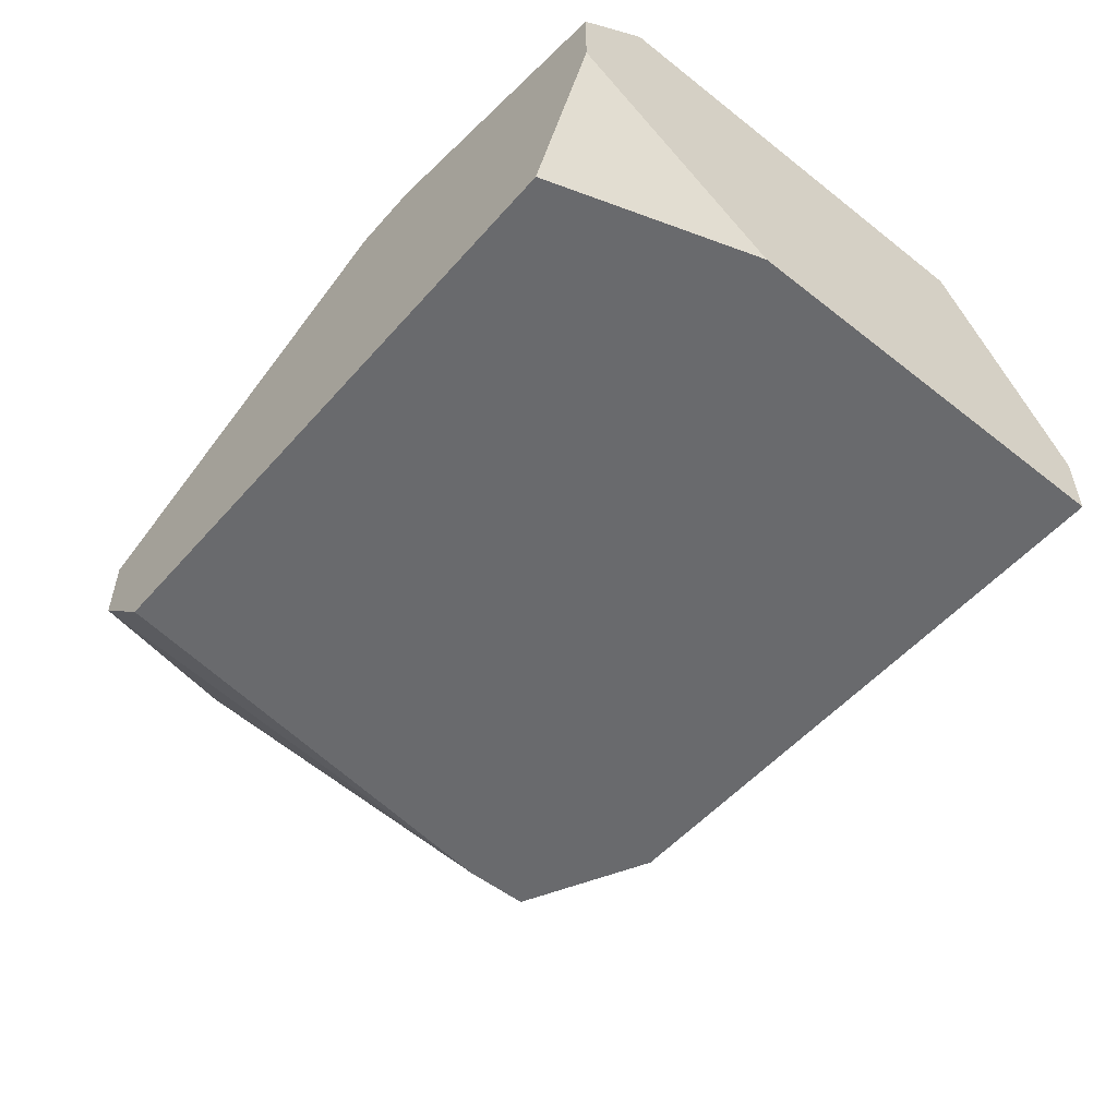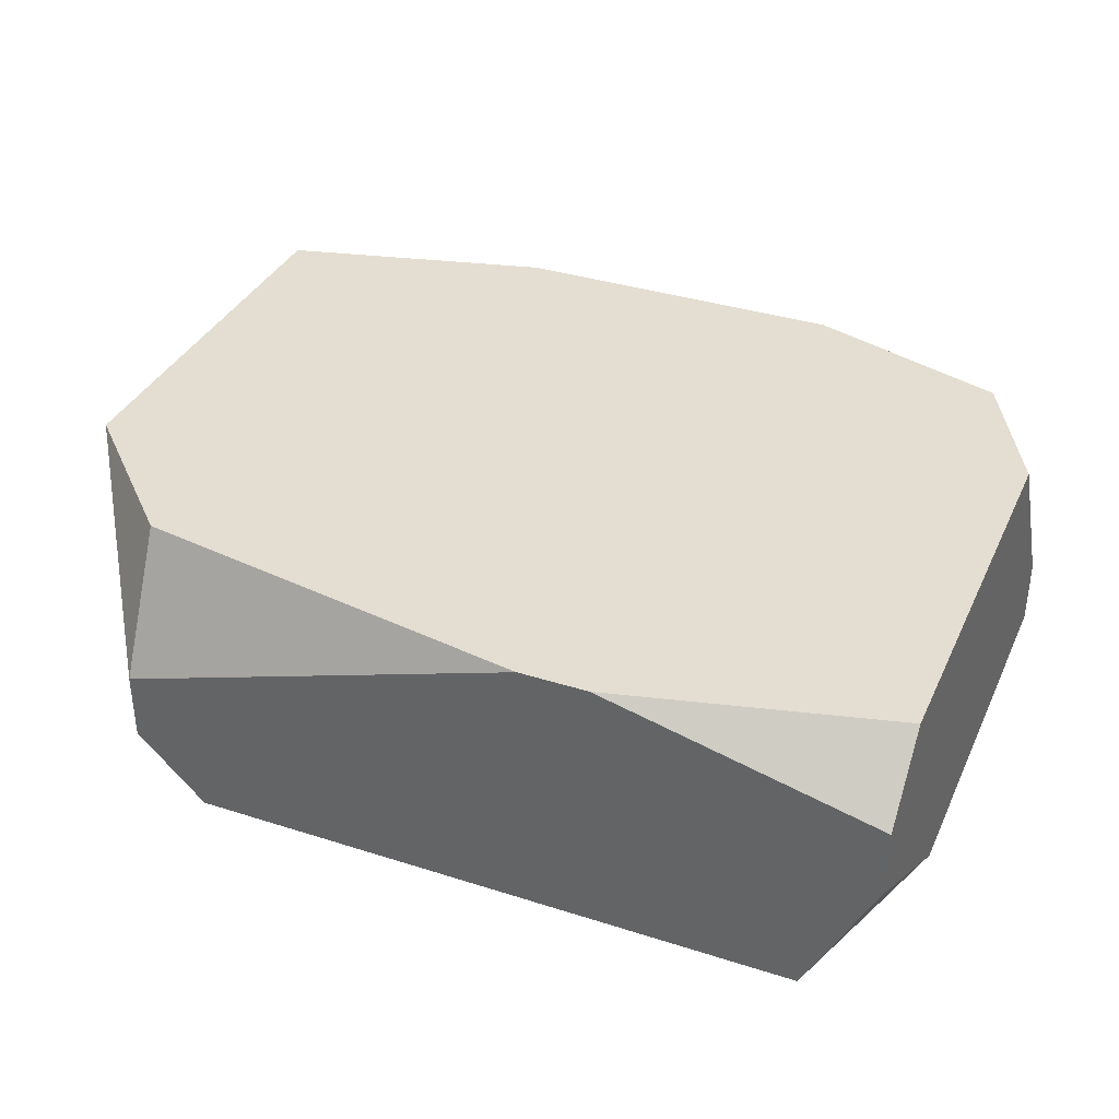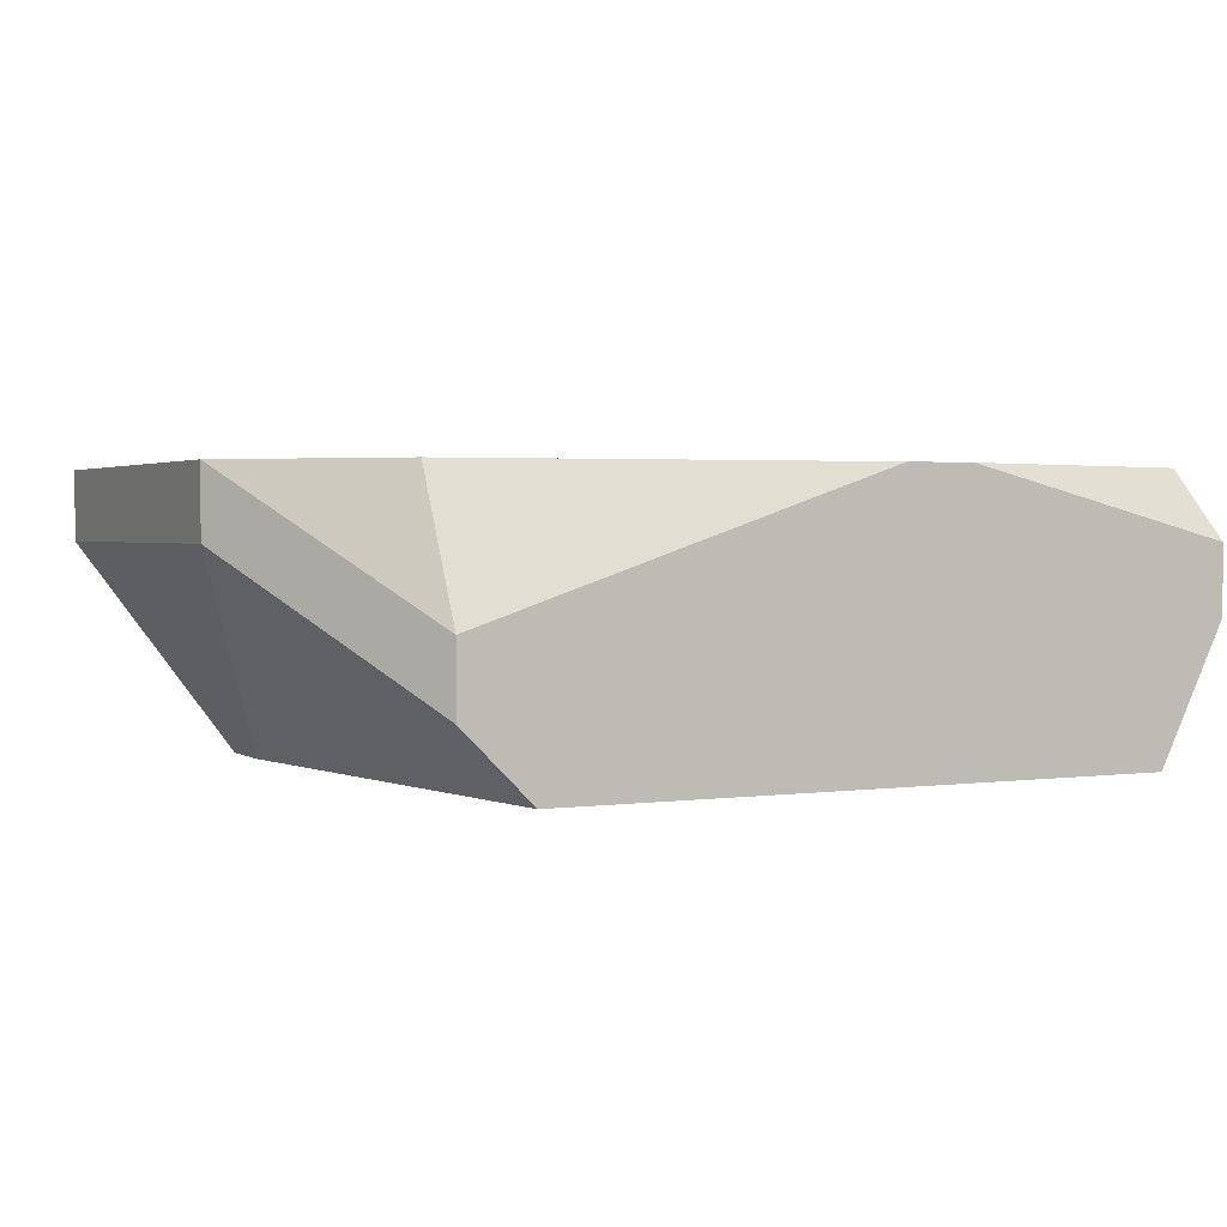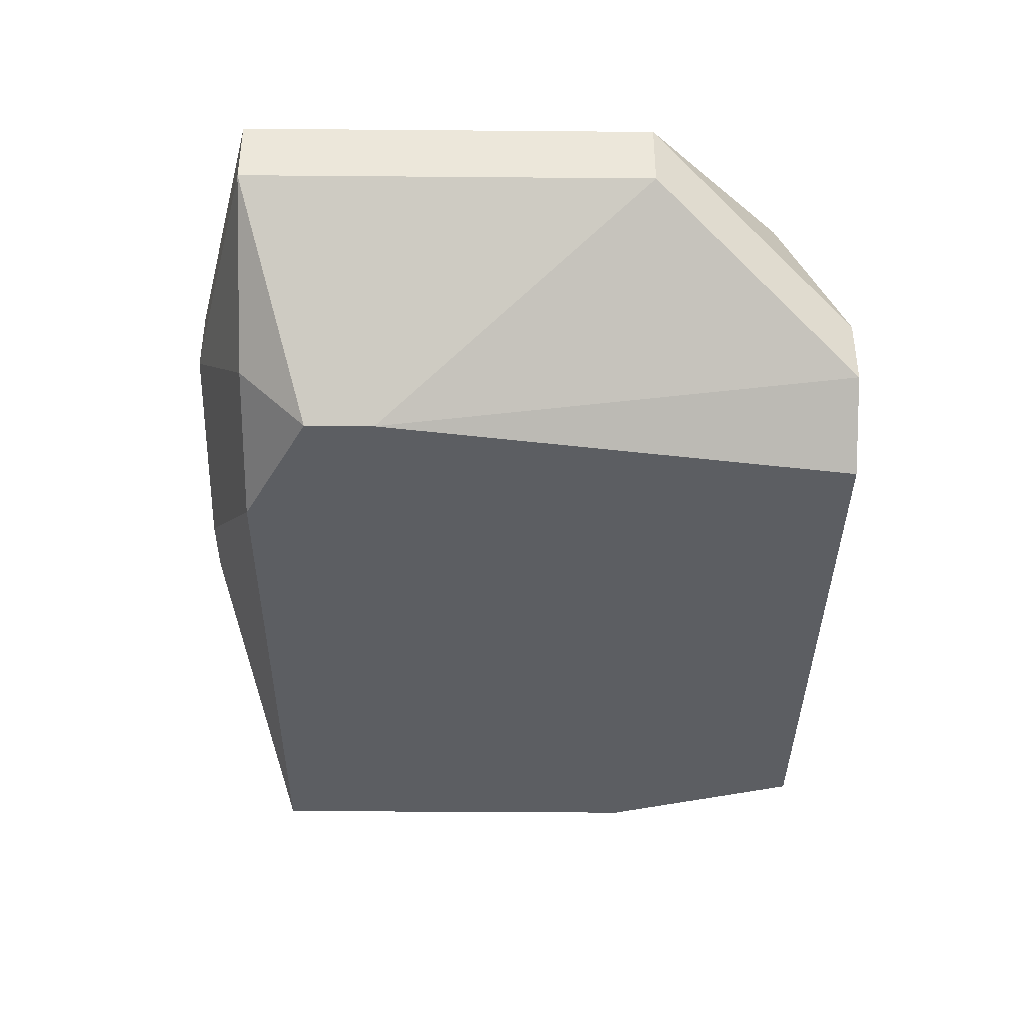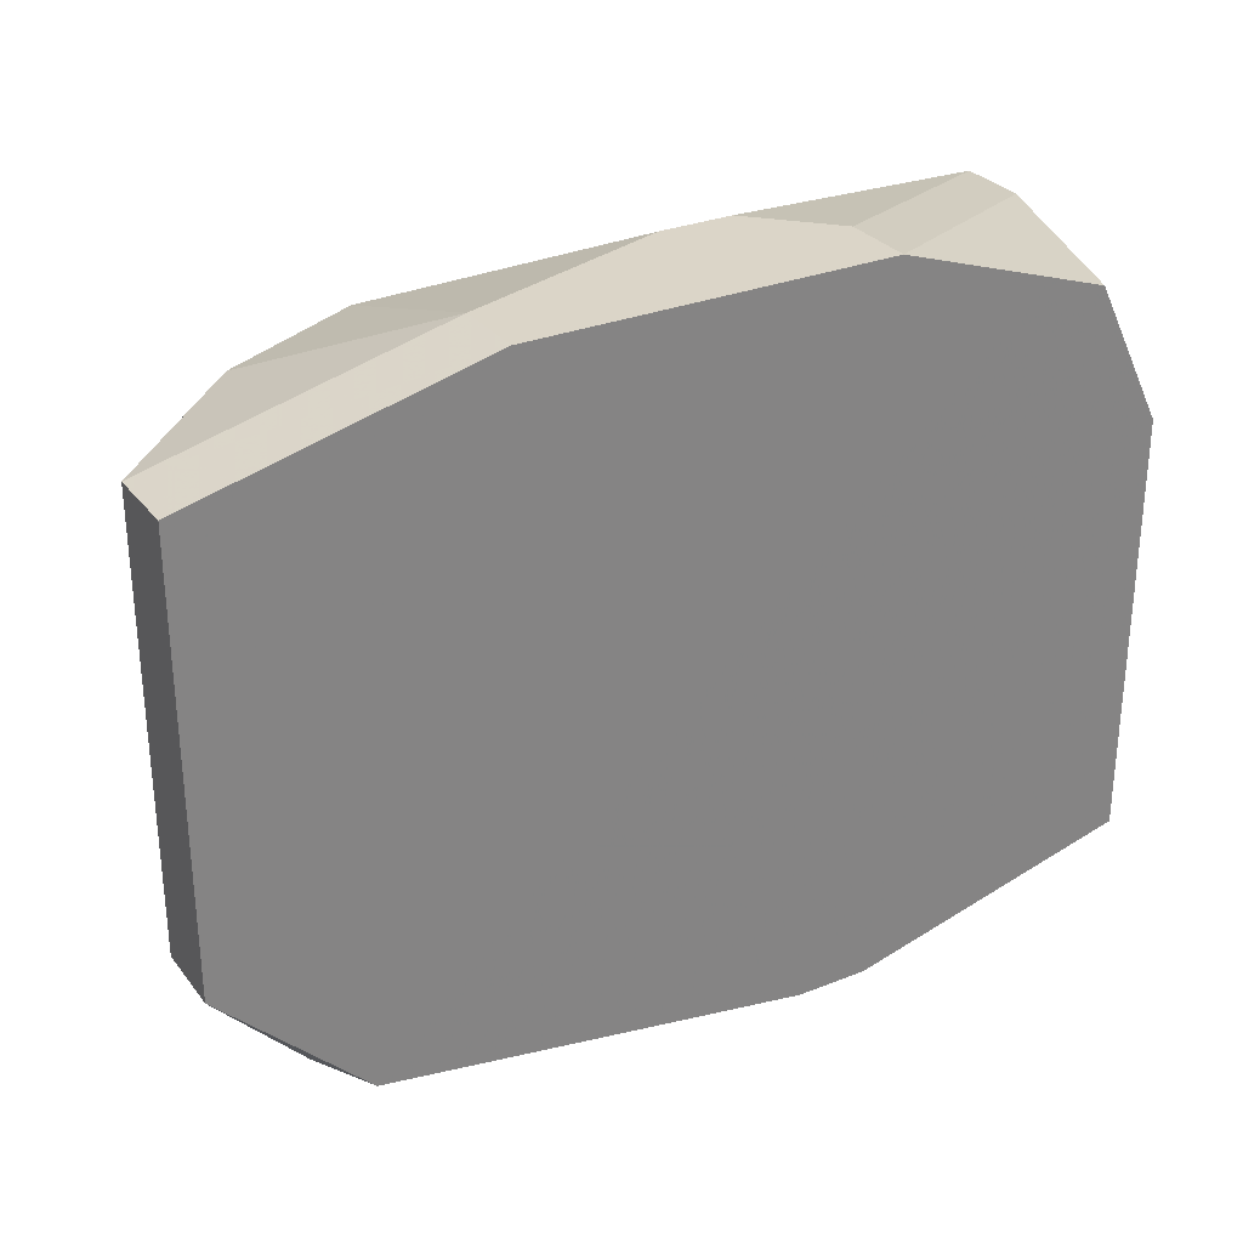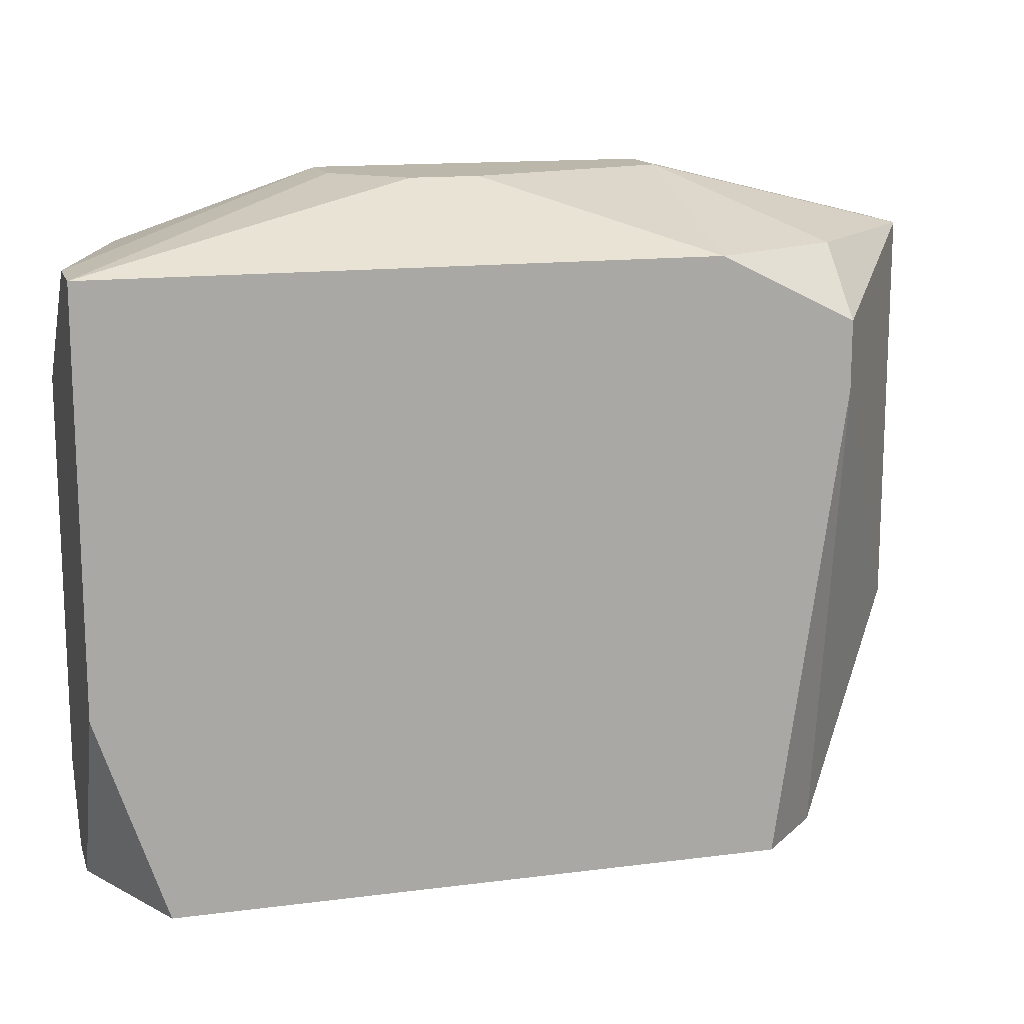
<metadata>
{"format":"obj","ext":"obj","renderer":"f3d","projection":"perspective","resolution":1024,"background":"white","views":[{"elev":-53.1,"azim":49.9,"up":"+Z"},{"elev":36.0,"azim":22.7,"up":"+Z"},{"elev":2.1,"azim":-26.9,"up":"+Z"},{"elev":-38.1,"azim":-90.6,"up":"+Z"},{"elev":29.6,"azim":-30.4,"up":"+Y"},{"elev":14.3,"azim":164.3,"up":"+Y"}]}
</metadata>
<code>
v -0.04083 -0.026 -0.0638
v 0.06378 0.02228 -0.07989
v 0.06378 0.02228 -0.08794
v 0.06378 0.00619 -0.05575
v -0.04083 -0.026 -0.05575
v 0.06378 -0.026 -0.08794
v 0.06378 -0.04209 -0.05575
v 0.06378 -0.05014 -0.0638
v 0.06378 -0.05014 -0.07184
v 0.05573 0.02228 -0.05575
v 0.05573 -0.05014 -0.08794
v -0.04083 0.02228 -0.0638
v 0.03159 0.03033 -0.05575
v 0.03159 0.03033 -0.0638
v 0.03159 -0.05014 -0.05575
v -0.04083 0.02228 -0.05575
v 0.02355 -0.05014 -0.05575
v 0.0155 0.03033 -0.07184
v 0.02355 0.03033 -0.07184
v -0.008639 0.03033 -0.05575
v -0.008639 0.03033 -0.0638
v -0.008639 0.02228 -0.08794
v -0.01669 -0.05014 -0.08794
v -0.02473 0.02228 -0.07989
v -0.02473 0.01424 -0.08794
v -0.02473 0.00619 -0.08794
v -0.02473 -0.04209 -0.05575
v -0.02473 -0.05014 -0.07184
v -0.02473 -0.05014 -0.07989
f 6 9 11
f 2 10 4
f 12 1 5
f 12 5 16
f 26 1 12
f 26 12 25
f 26 25 22
f 26 22 3
f 26 3 6
f 26 6 11
f 26 11 23
f 8 9 6
f 8 6 3
f 8 3 2
f 8 2 4
f 8 4 7
f 29 1 26
f 29 26 23
f 21 18 22
f 24 12 21
f 24 21 22
f 24 22 25
f 24 25 12
f 13 10 2
f 15 8 7
f 28 27 5
f 28 5 1
f 28 1 29
f 20 21 12
f 20 12 16
f 14 13 2
f 14 2 3
f 17 28 29
f 17 29 23
f 17 23 11
f 17 11 9
f 17 9 8
f 17 8 15
f 17 15 7
f 17 7 4
f 17 4 10
f 17 10 13
f 17 13 20
f 17 20 16
f 17 16 5
f 17 5 27
f 17 27 28
f 19 14 3
f 19 3 22
f 19 22 18
f 19 18 21
f 19 21 20
f 19 20 13
f 19 13 14

</code>
